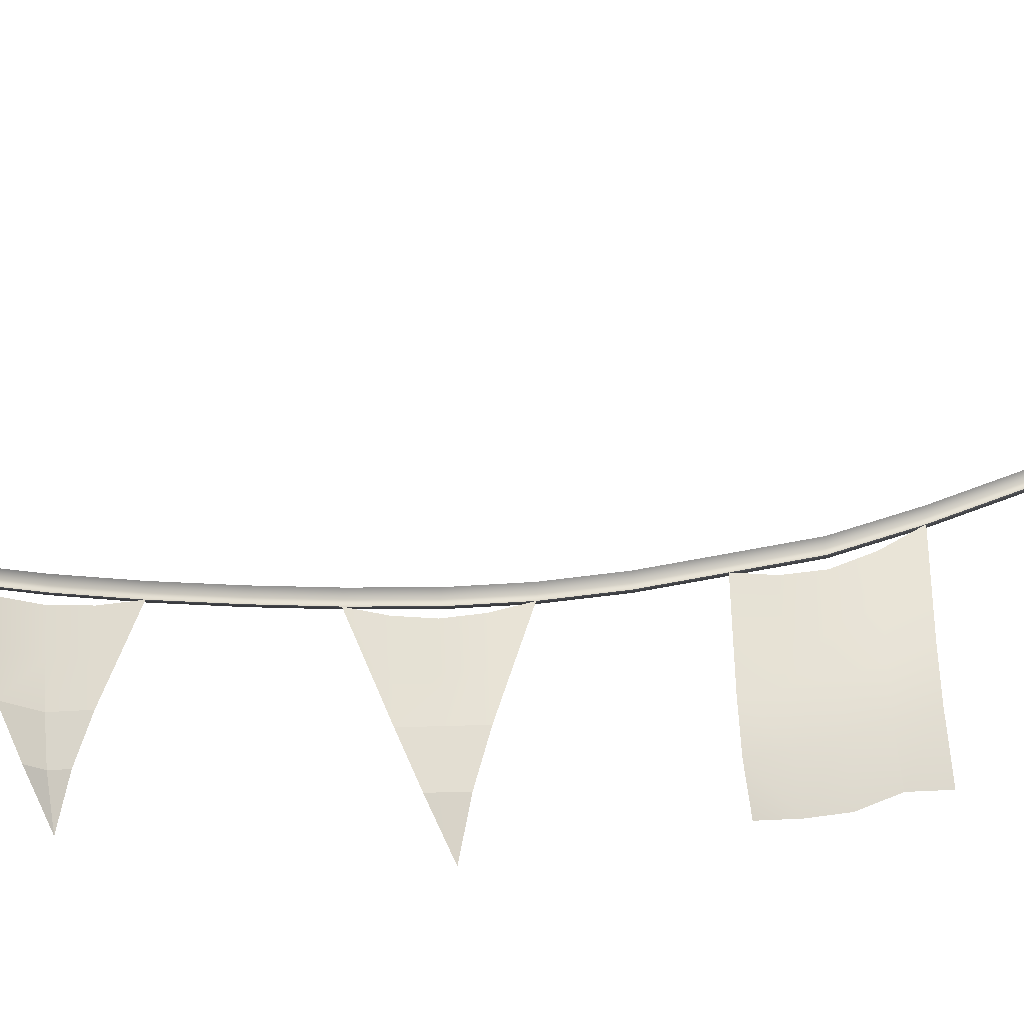
<metadata>
{"format":"obj","ext":"obj","renderer":"f3d","projection":"perspective","resolution":1024,"background":"white","views":[{"elev":-38.4,"azim":110.5,"up":"+Y"}]}
</metadata>
<code>
g mr_rope
v 4.001 4.077 2.246
v 3.954 4.012 1.868
v 3.918 4.028 1.88
v 4.038 4.062 2.235
v 4.114 4.13 2.61
v 4.077 4.145 2.62
v 4.181 4.22 2.992
v 4.143 4.236 3.001
v 4.075 4.196 2.617
v 4 4.129 2.244
v 4.038 4.152 2.235
v 3.917 4.079 1.879
v 3.955 4.102 1.868
v 4.114 4.22 2.61
v 4.142 4.287 2.998
v 4.18 4.31 2.992
v 3.863 3.982 1.509
v 3.918 4.028 1.88
v 3.954 4.012 1.868
v 3.827 3.998 1.521
v 3.736 3.993 1.167
v 3.774 3.977 1.154
v 3.684 4.001 0.8023
v 3.645 4.016 0.815
v 3.917 4.079 1.879
v 3.826 4.049 1.521
v 3.955 4.102 1.868
v 3.864 4.072 1.509
v 3.774 4.067 1.154
v 3.736 4.044 1.168
v 3.646 4.068 0.8166
v 3.684 4.091 0.8023
v 3.12 4.67 -1.484
v 3.327 4.348 -0.6466
v 3.162 4.652 -1.484
v 3.286 4.364 -0.6409
v 3.373 4.231 -0.268
v 3.413 4.215 -0.2762
v 3.373 4.283 -0.264
v 3.287 4.416 -0.6361
v 3.327 4.438 -0.6464
v 3.119 4.722 -1.479
v 3.16 4.742 -1.486
v 3.413 4.305 -0.2761
v 3.119 4.722 -1.479
v 3.001 5.093 -2.401
v 3.16 4.742 -1.486
v 2.96 5.075 -2.399
v 2.961 5.023 -2.404
v 3.12 4.67 -1.484
v 3.003 5.002 -2.399
v 3.162 4.652 -1.484
v 4.547 5.186 5.202
v 4.519 5.013 4.869
v 4.482 5.035 4.881
v 4.585 5.164 5.191
v 4.546 5.238 5.196
v 4.481 5.086 4.875
v 4.585 5.254 5.191
v 4.52 5.103 4.869
v 4.598 5.338 5.445
v 4.639 5.353 5.44
v 4.644 5.399 5.654
v 4.685 5.414 5.647
v 4.73 5.451 5.845
v 4.693 5.435 5.859
v 4.644 5.347 5.657
v 4.693 5.383 5.861
v 4.685 5.323 5.647
v 4.73 5.361 5.845
v 4.598 5.286 5.449
v 4.638 5.262 5.44
v 4.447 4.835 4.508
v 4.482 5.035 4.881
v 4.519 5.013 4.869
v 4.409 4.856 4.521
v 4.335 4.671 4.153
v 4.372 4.652 4.141
v 4.481 5.086 4.875
v 4.409 4.908 4.514
v 4.52 5.103 4.869
v 4.447 4.925 4.507
v 4.373 4.742 4.14
v 4.334 4.722 4.146
v 4.261 4.547 3.771
v 4.373 4.742 4.14
v 4.334 4.722 4.146
v 4.3 4.569 3.766
v 4.238 4.425 3.38
v 4.2 4.403 3.384
v 4.142 4.287 2.998
v 4.18 4.31 2.992
v 4.262 4.496 3.776
v 4.335 4.671 4.153
v 4.3 4.478 3.766
v 4.372 4.652 4.141
v 4.201 4.352 3.389
v 4.239 4.335 3.38
v 4.181 4.22 2.992
v 4.143 4.236 3.001
v 5.129 5.446 6.649
v 4.917 5.436 6.365
v 5.09 5.465 6.665
v 4.951 5.416 6.343
v 4.807 5.388 6.066
v 4.774 5.408 6.088
v 4.693 5.383 5.861
v 4.73 5.361 5.845
v 4.917 5.487 6.364
v 5.09 5.517 6.663
v 4.951 5.505 6.343
v 5.129 5.533 6.649
v 4.774 5.459 6.087
v 4.807 5.477 6.066
v 4.73 5.451 5.845
v 4.693 5.435 5.859
v 3.684 4.001 0.8023
v 3.555 4.067 0.4617
v 3.645 4.016 0.815
v 3.594 4.052 0.4497
v 3.499 4.107 0.09418
v 3.46 4.122 0.1048
v 3.555 4.119 0.4643
v 3.646 4.068 0.8166
v 3.594 4.142 0.4497
v 3.684 4.091 0.8023
v 3.46 4.175 0.1082
v 3.499 4.197 0.09418
v 3.413 4.215 -0.2762
v 3.373 4.231 -0.268
v 3.373 4.283 -0.264
v 3.413 4.305 -0.2761
v 2.866 5.348 -3.264
v 3.003 5.002 -2.399
v 2.907 5.323 -3.244
v 2.961 5.023 -2.404
v 2.96 5.075 -2.399
v 2.865 5.398 -3.26
v 3.001 5.093 -2.401
v 2.906 5.412 -3.245
v 2.823 5.544 -3.806
v 2.882 5.503 -3.542
v 2.842 5.491 -3.56
v 2.863 5.556 -3.79
v 2.865 5.398 -3.26
v 2.906 5.412 -3.245
v 2.866 5.348 -3.264
v 2.842 5.44 -3.563
v 2.907 5.323 -3.244
v 2.883 5.414 -3.542
v 2.864 5.468 -3.79
v 2.823 5.493 -3.809
v 2.844 5.589 -4.038
v 2.804 5.577 -4.053
v 2.827 5.612 -4.287
v 2.787 5.599 -4.299
v 2.804 5.526 -4.055
v 2.787 5.551 -4.3
v 2.845 5.502 -4.039
v 2.827 5.525 -4.287
v 3.433 3.86 -0.09473
v 3.413 4.215 -0.2762
v 3.458 4.104 -0.09473
v 3.388 3.954 -0.2762
v 3.503 4.033 0.08673
v 3.478 3.796 0.08673
v 3.524 3.776 0.2682
v 3.549 4.023 0.2682
v 3.569 3.787 0.4497
v 3.594 4.052 0.4497
v 3.408 3.616 -0.09473
v 3.363 3.693 -0.2762
v 3.358 3.371 -0.09473
v 3.313 3.433 -0.2762
v 3.453 3.558 0.08673
v 3.403 3.32 0.08673
v 3.449 3.284 0.2682
v 3.499 3.53 0.2682
v 3.544 3.522 0.4497
v 3.494 3.258 0.4497
v 3.258 3.127 -0.09473
v 3.213 3.122 -0.2762
v 3.258 3.127 -0.09473
v 3.303 3.052 0.08673
v 3.349 3.038 0.2682
v 3.394 3.043 0.4497
v 4.377 4.43 4.342
v 4.372 4.652 4.141
v 4.385 4.677 4.341
v 4.353 4.387 4.151
v 4.401 4.503 4.533
v 4.406 4.743 4.533
v 4.449 4.622 4.725
v 4.452 4.869 4.724
v 4.344 4.183 4.343
v 4.318 4.122 4.153
v 4.287 3.936 4.344
v 4.233 3.857 4.154
v 4.371 4.264 4.534
v 4.287 3.936 4.344
v 4.316 4.024 4.535
v 4.344 4.127 4.725
v 4.397 4.374 4.725
v 4.179 3.658 4.346
v 4.148 3.643 4.155
v 4.179 3.658 4.346
v 4.21 3.724 4.536
v 4.242 3.83 4.726
v 4.448 4.505 4.891
v 4.344 4.127 4.725
v 4.373 4.24 4.891
v 4.498 4.77 4.891
v 4.449 4.622 4.725
v 4.452 4.869 4.724
v 4.519 5.013 4.869
v 4.242 3.83 4.726
v 4.273 3.846 4.891
v 3.766 3.717 1.244
v 3.819 3.936 1.333
v 3.789 3.696 1.334
v 3.774 3.977 1.154
v 3.864 3.925 1.511
v 3.834 3.695 1.512
v 3.909 3.953 1.69
v 3.879 3.714 1.69
v 3.954 4.012 1.868
v 3.902 3.743 1.78
v 3.759 3.456 1.334
v 3.805 3.465 1.513
v 3.849 3.474 1.691
v 3.726 3.196 1.424
v 3.805 3.465 1.513
v 3.749 3.2 1.513
v 3.759 3.456 1.334
v 3.849 3.474 1.691
v 3.771 3.205 1.603
v 3.749 3.2 1.513
v 3.644 2.936 1.514
v 3.726 3.196 1.424
v 3.771 3.205 1.603
v 4.092 3.912 2.714
v 4.145 4.131 2.803
v 4.108 3.913 2.81
v 4.114 4.13 2.61
v 4.176 4.162 2.995
v 4.139 3.936 3.003
v 4.207 4.234 3.187
v 4.17 4.015 3.195
v 4.239 4.335 3.38
v 4.186 4.066 3.291
v 4.071 3.694 2.818
v 4.102 3.711 3.01
v 4.133 3.797 3.203
v 4.102 3.711 3.01
v 4.024 3.476 2.922
v 4.102 3.711 3.01
v 4.04 3.485 3.018
v 4.071 3.694 2.818
v 4.04 3.485 3.018
v 4.133 3.797 3.203
v 4.055 3.528 3.114
v 4.102 3.711 3.01
v 4.04 3.485 3.018
v 3.928 3.259 3.026
v 4.024 3.476 2.922
v 4.055 3.528 3.114
v 3.928 3.259 3.026
v 4.04 3.485 3.018
g mr_rope_0
f 3 2 1
f 2 4 1
f 4 5 1
f 5 6 1
f 6 5 7
f 8 6 7
f 6 9 1
f 9 10 1
f 10 9 11
f 12 10 11
f 10 12 1
f 12 3 1
f 13 12 11
f 9 14 11
f 14 9 15
f 9 6 15
f 6 8 15
f 16 14 15
f 19 18 17
f 18 20 17
f 20 21 17
f 21 22 17
f 22 21 23
f 21 24 23
f 18 25 20
f 25 26 20
f 25 27 26
f 27 28 26
f 28 29 26
f 29 30 26
f 26 30 20
f 30 21 20
f 21 30 24
f 30 29 31
f 30 31 24
f 29 32 31
f 35 34 33
f 34 36 33
f 37 36 34
f 38 37 34
f 36 37 39
f 40 36 39
f 36 40 33
f 41 40 39
f 42 40 41
f 40 42 33
f 43 42 41
f 44 41 39
f 47 46 45
f 46 48 45
f 45 48 49
f 50 45 49
f 50 49 51
f 52 50 51
f 55 54 53
f 54 56 53
f 55 53 57
f 58 55 57
f 58 57 59
f 60 58 59
f 57 61 59
f 61 62 59
f 62 61 63
f 64 62 63
f 65 64 63
f 66 65 63
f 66 63 67
f 63 61 67
f 68 66 67
f 68 67 69
f 70 68 69
f 71 61 57
f 61 71 67
f 67 71 69
f 53 71 57
f 71 72 69
f 72 71 53
f 56 72 53
f 75 74 73
f 74 76 73
f 76 77 73
f 77 78 73
f 74 79 76
f 79 80 76
f 79 81 80
f 81 82 80
f 82 83 80
f 83 84 80
f 80 84 76
f 84 77 76
f 87 86 85
f 86 88 85
f 88 89 85
f 89 90 85
f 90 89 91
f 89 92 91
f 87 85 93
f 85 90 93
f 94 87 93
f 94 93 95
f 96 94 95
f 93 97 95
f 90 97 93
f 97 90 91
f 97 98 95
f 98 97 99
f 97 100 99
f 100 97 91
f 103 102 101
f 102 104 101
f 104 102 105
f 102 106 105
f 106 107 105
f 107 108 105
f 109 102 103
f 102 109 106
f 110 109 103
f 111 109 110
f 112 111 110
f 109 111 113
f 109 113 106
f 111 114 113
f 114 115 113
f 115 116 113
f 113 116 106
f 116 107 106
f 119 118 117
f 118 120 117
f 120 118 121
f 118 122 121
f 123 118 119
f 118 123 122
f 124 123 119
f 125 123 124
f 126 125 124
f 123 125 127
f 123 127 122
f 125 128 127
f 121 122 129
f 122 130 129
f 130 122 127
f 131 130 127
f 128 132 127
f 132 131 127
f 135 134 133
f 134 136 133
f 136 137 133
f 137 138 133
f 138 137 139
f 140 138 139
f 143 142 141
f 142 144 141
f 142 143 145
f 146 142 145
f 145 143 147
f 143 148 147
f 147 148 149
f 148 150 149
f 150 148 151
f 148 152 151
f 148 143 152
f 143 141 152
f 144 153 141
f 153 154 141
f 141 154 152
f 154 153 155
f 156 154 155
f 154 157 152
f 157 154 156
f 152 157 151
f 158 157 156
f 157 159 151
f 159 157 158
f 160 159 158
f 163 162 161
f 162 164 161
f 163 161 165
f 161 166 165
f 165 166 167
f 168 165 167
f 167 169 168
f 169 170 168
f 161 164 171
f 161 171 166
f 164 172 171
f 171 172 173
f 172 174 173
f 171 173 175
f 171 175 166
f 173 176 175
f 175 176 177
f 178 175 177
f 167 166 178
f 166 175 178
f 167 178 169
f 178 177 179
f 178 179 169
f 177 180 179
f 173 174 181
f 174 182 181
f 173 183 176
f 183 184 176
f 177 176 185
f 176 184 185
f 177 185 180
f 185 186 180
f 189 188 187
f 188 190 187
f 187 191 189
f 191 192 189
f 192 191 193
f 194 192 193
f 187 190 195
f 187 195 191
f 190 196 195
f 195 196 197
f 196 198 197
f 195 199 191
f 195 200 199
f 200 201 199
f 199 201 202
f 203 199 202
f 193 191 203
f 191 199 203
f 197 198 204
f 198 205 204
f 200 206 201
f 206 207 201
f 202 201 208
f 201 207 208
f 203 210 209
f 210 211 209
f 203 209 212
f 213 203 212
f 213 212 214
f 212 215 214
f 210 216 211
f 216 217 211
f 220 219 218
f 219 221 218
f 222 219 220
f 223 222 220
f 224 222 223
f 225 224 223
f 226 224 225
f 227 226 225
f 218 228 220
f 223 220 229
f 220 228 229
f 225 223 230
f 223 229 230
f 225 230 227
f 233 232 231
f 232 234 231
f 235 232 233
f 236 235 233
f 239 238 237
f 237 238 240
f 243 242 241
f 242 244 241
f 245 242 243
f 246 245 243
f 247 245 246
f 248 247 246
f 249 247 248
f 250 249 248
f 241 251 243
f 246 243 252
f 243 251 252
f 248 246 253
f 248 253 250
f 246 254 253
f 257 256 255
f 256 258 255
f 261 260 259
f 260 262 259
f 265 264 263
f 268 267 266

</code>
